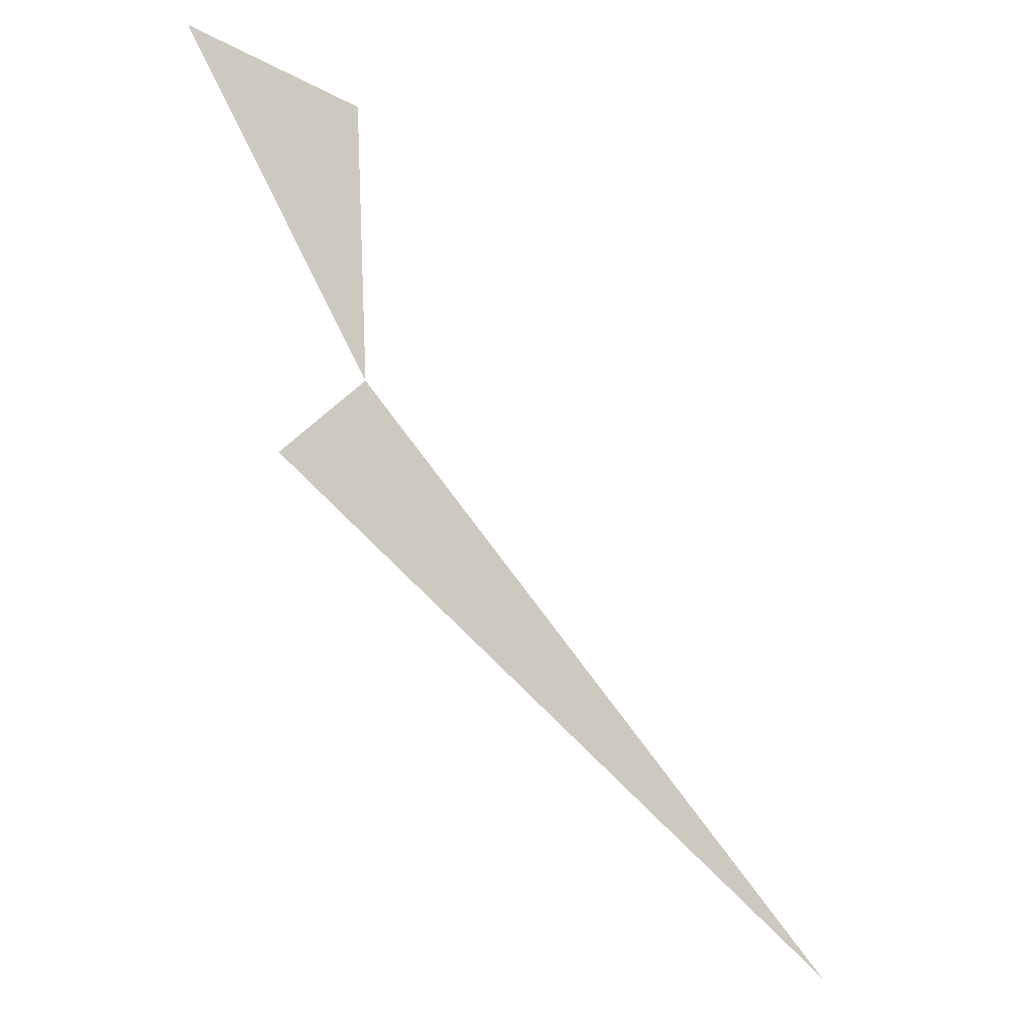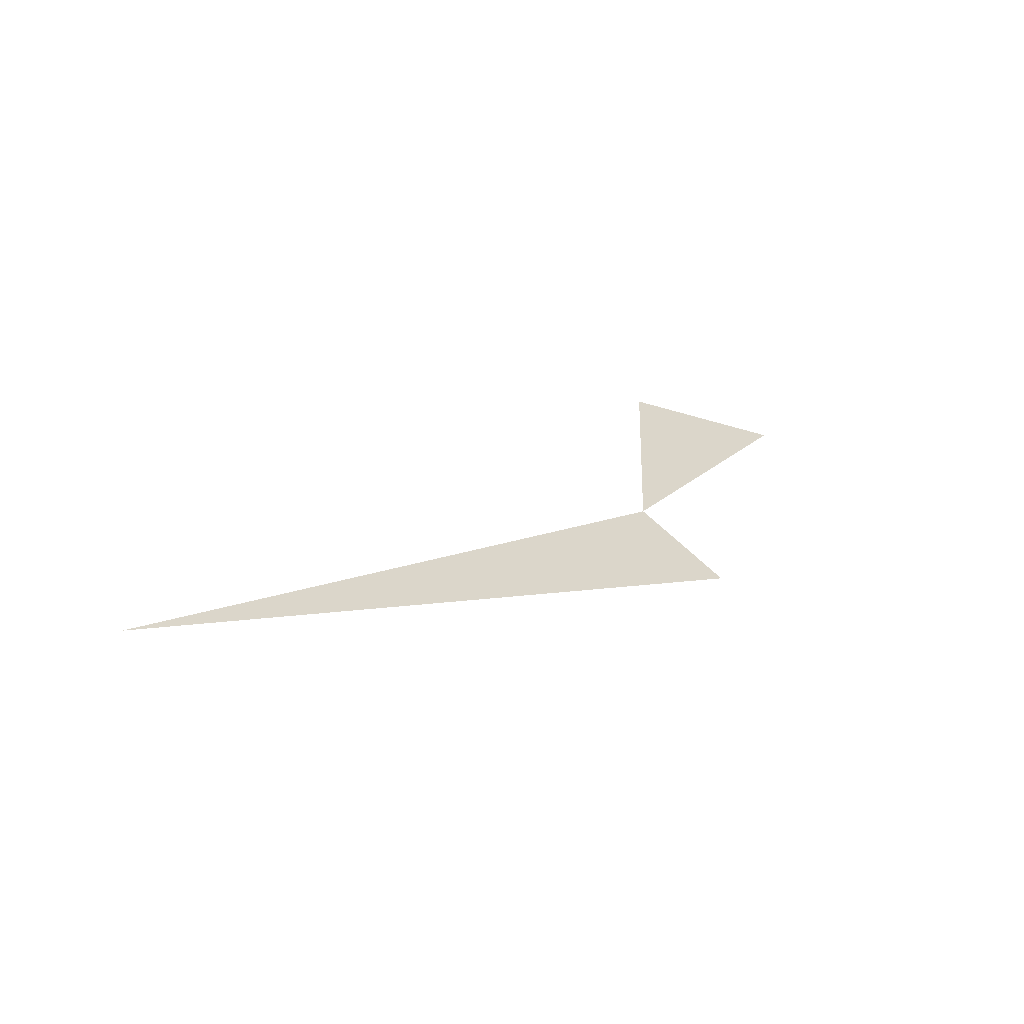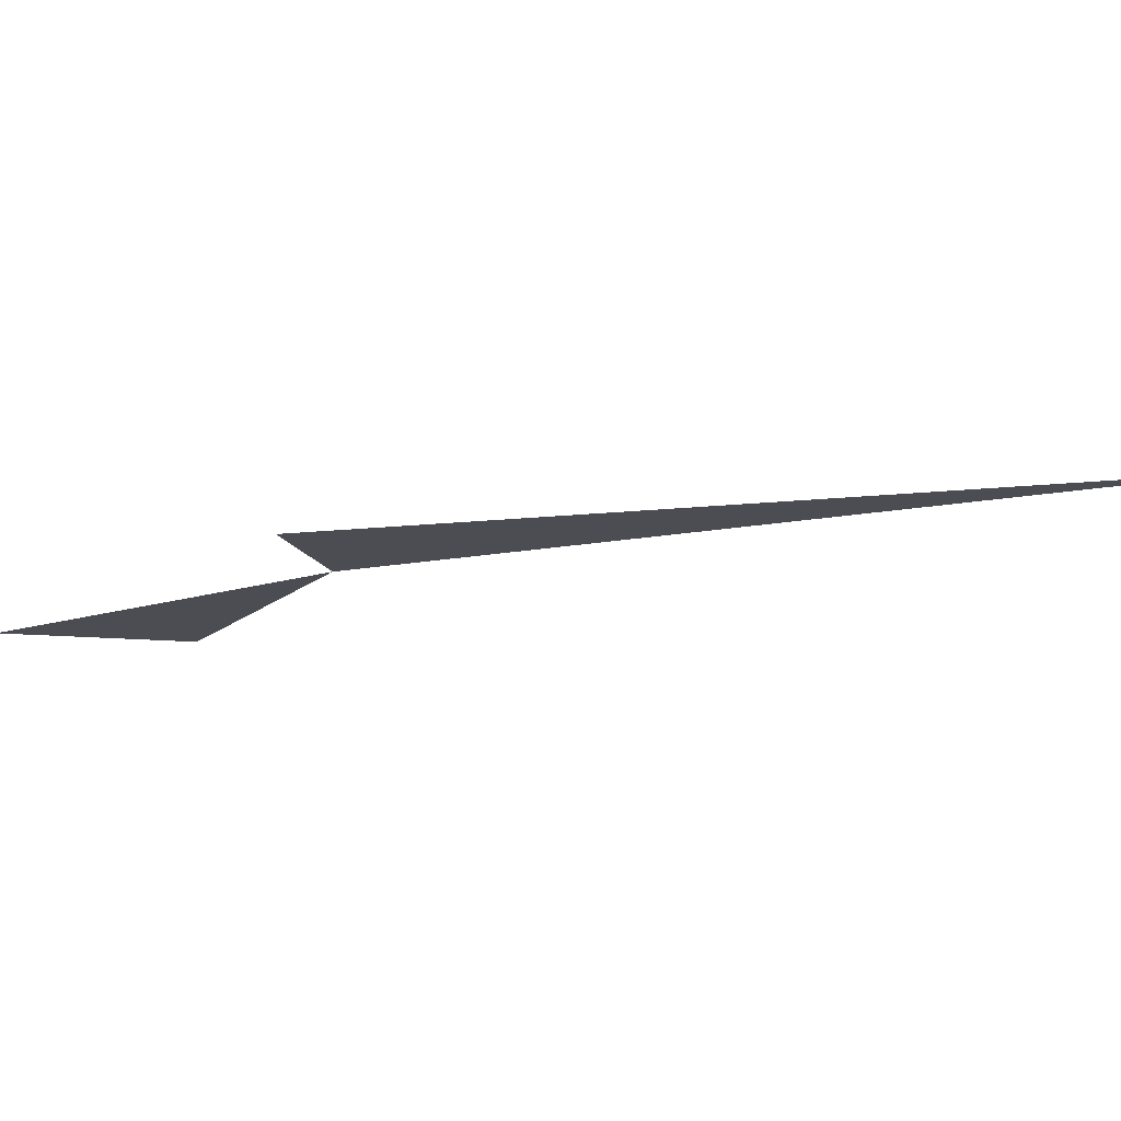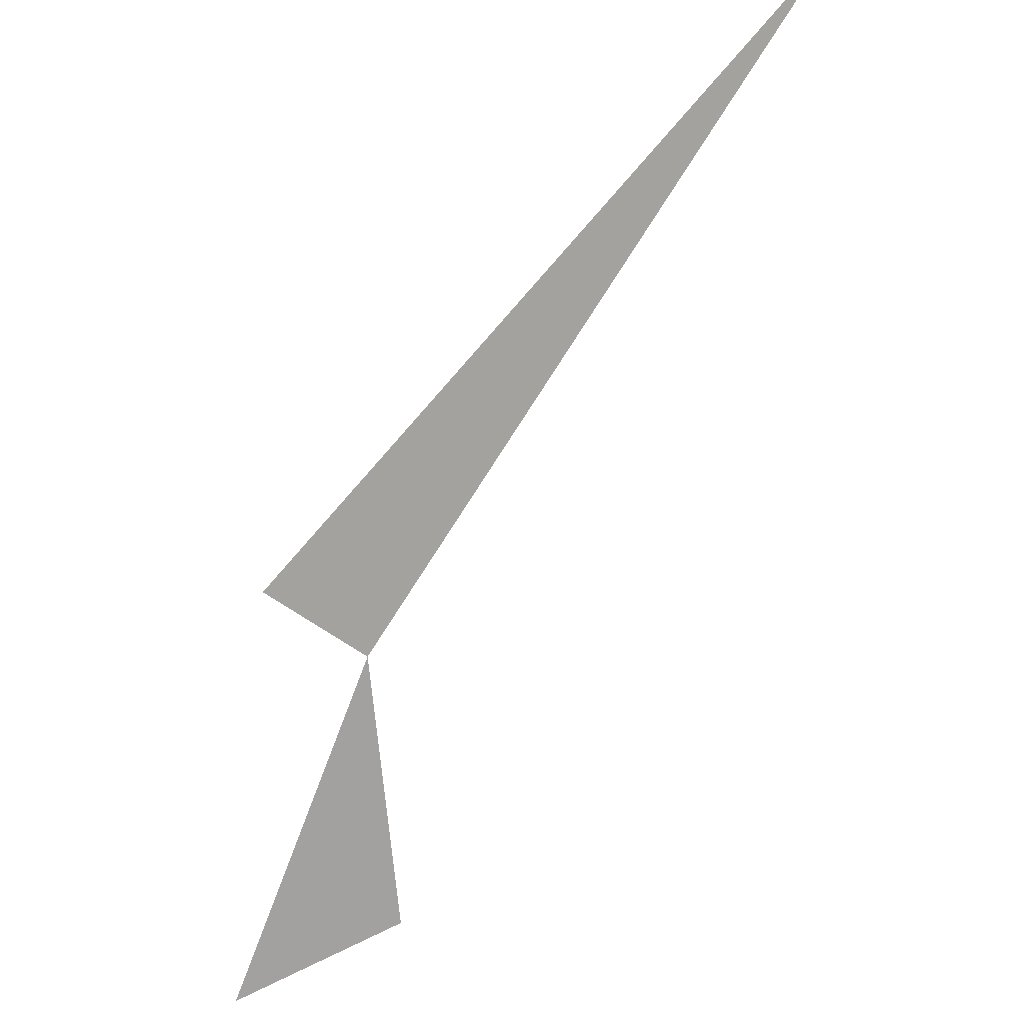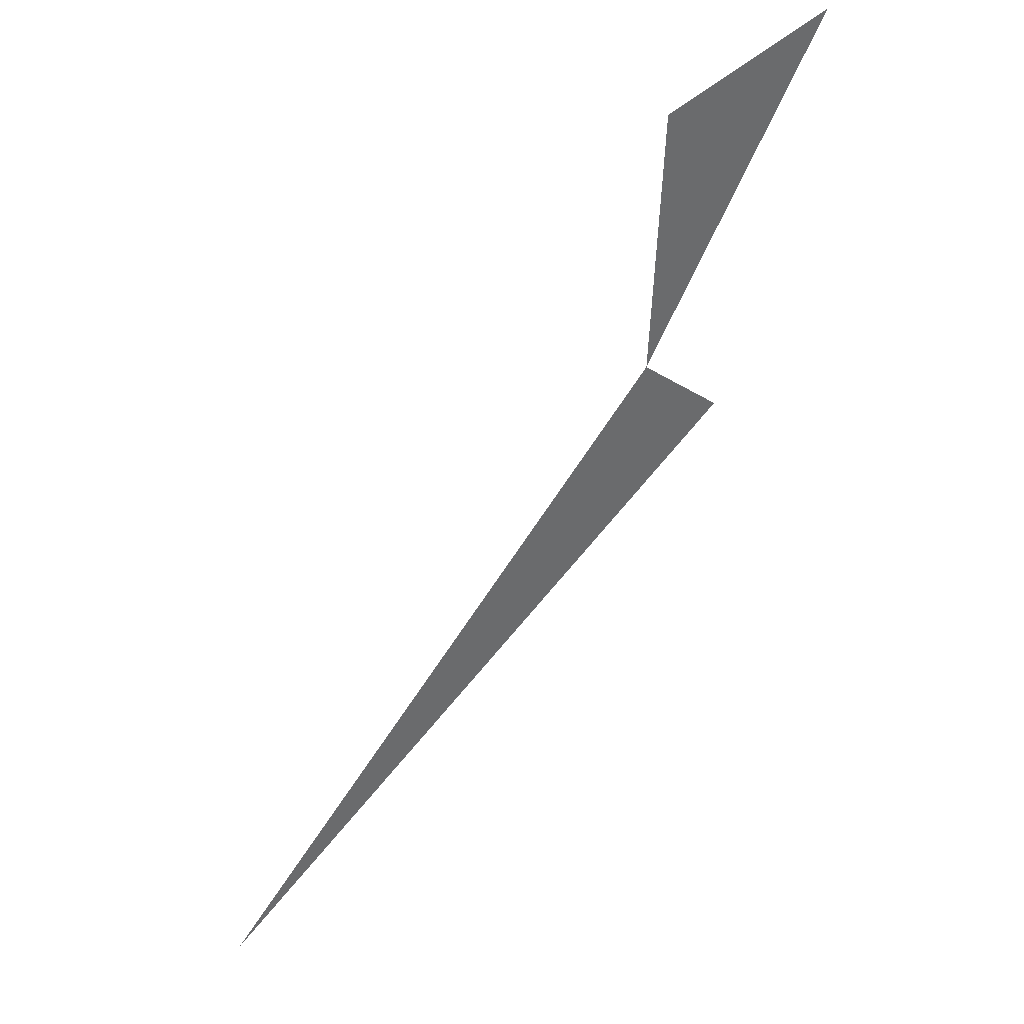
<metadata>
{"format":"obj","ext":"obj","renderer":"f3d","projection":"perspective","resolution":1024,"background":"white","views":[{"elev":-8.7,"azim":159.0,"up":"+Z"},{"elev":-61.5,"azim":-25.6,"up":"+Z"},{"elev":-16.4,"azim":150.4,"up":"+Y"},{"elev":-72.3,"azim":-172.1,"up":"+Y"},{"elev":39.4,"azim":-30.5,"up":"+Z"}]}
</metadata>
<code>
o Cube
v 0.2543 0.002006 0.1349
v 0.1313 0.002006 0.7129
v -0.6875 0.005339 -0.6916
v 0.1135 0.002006 0.26
v 0.4141 0.002006 0.8139
f 1 3 4
f 4 2 5

</code>
